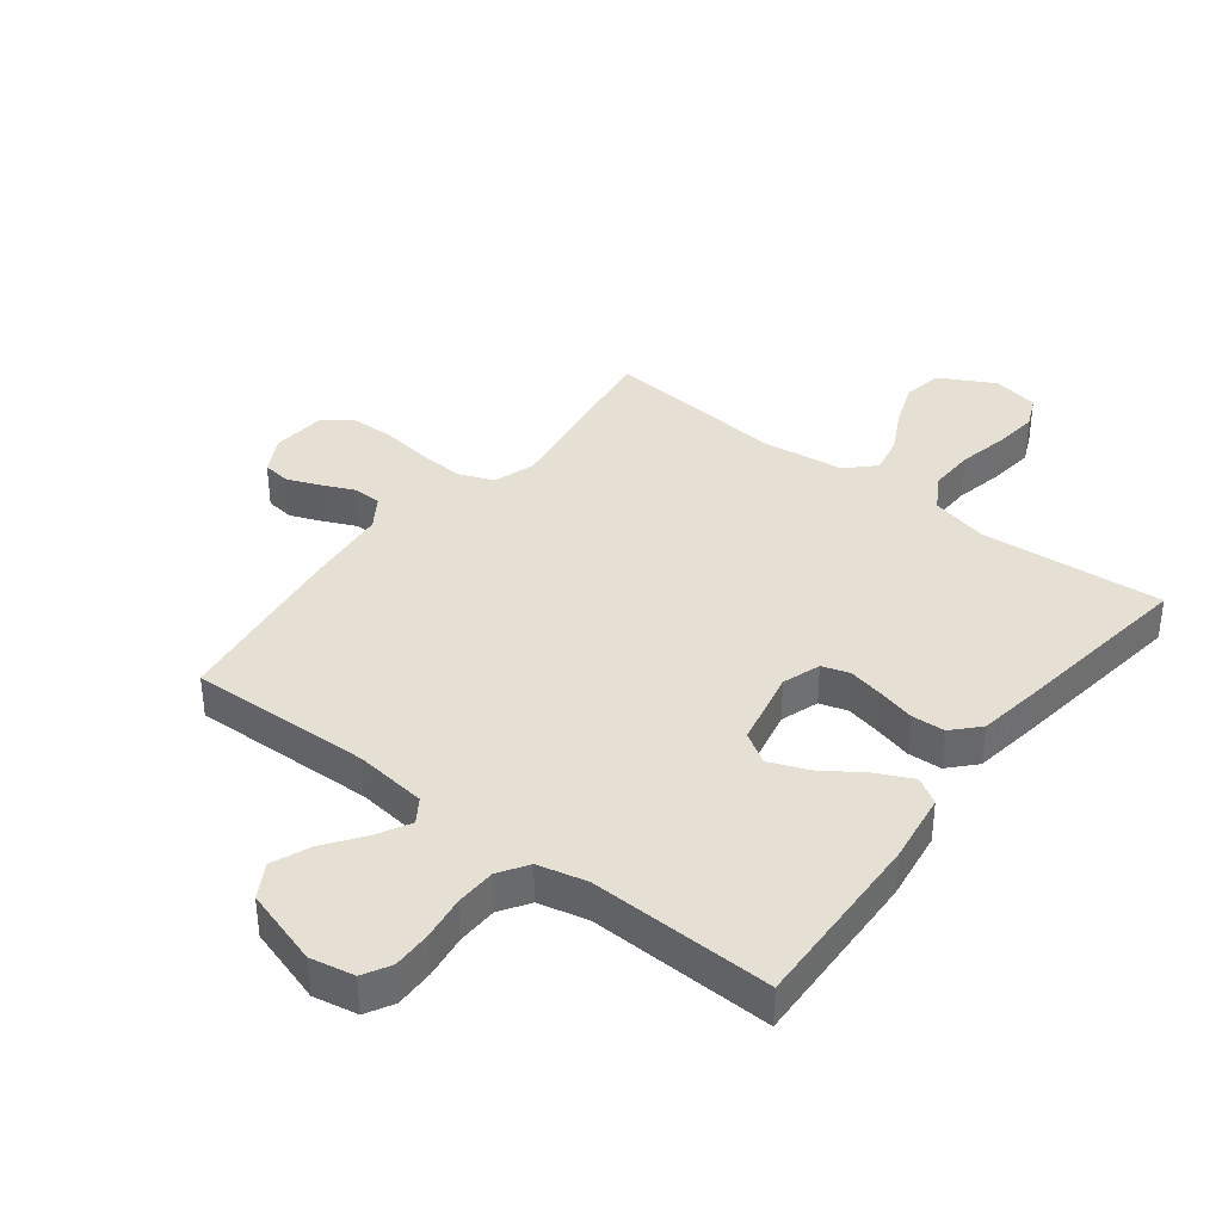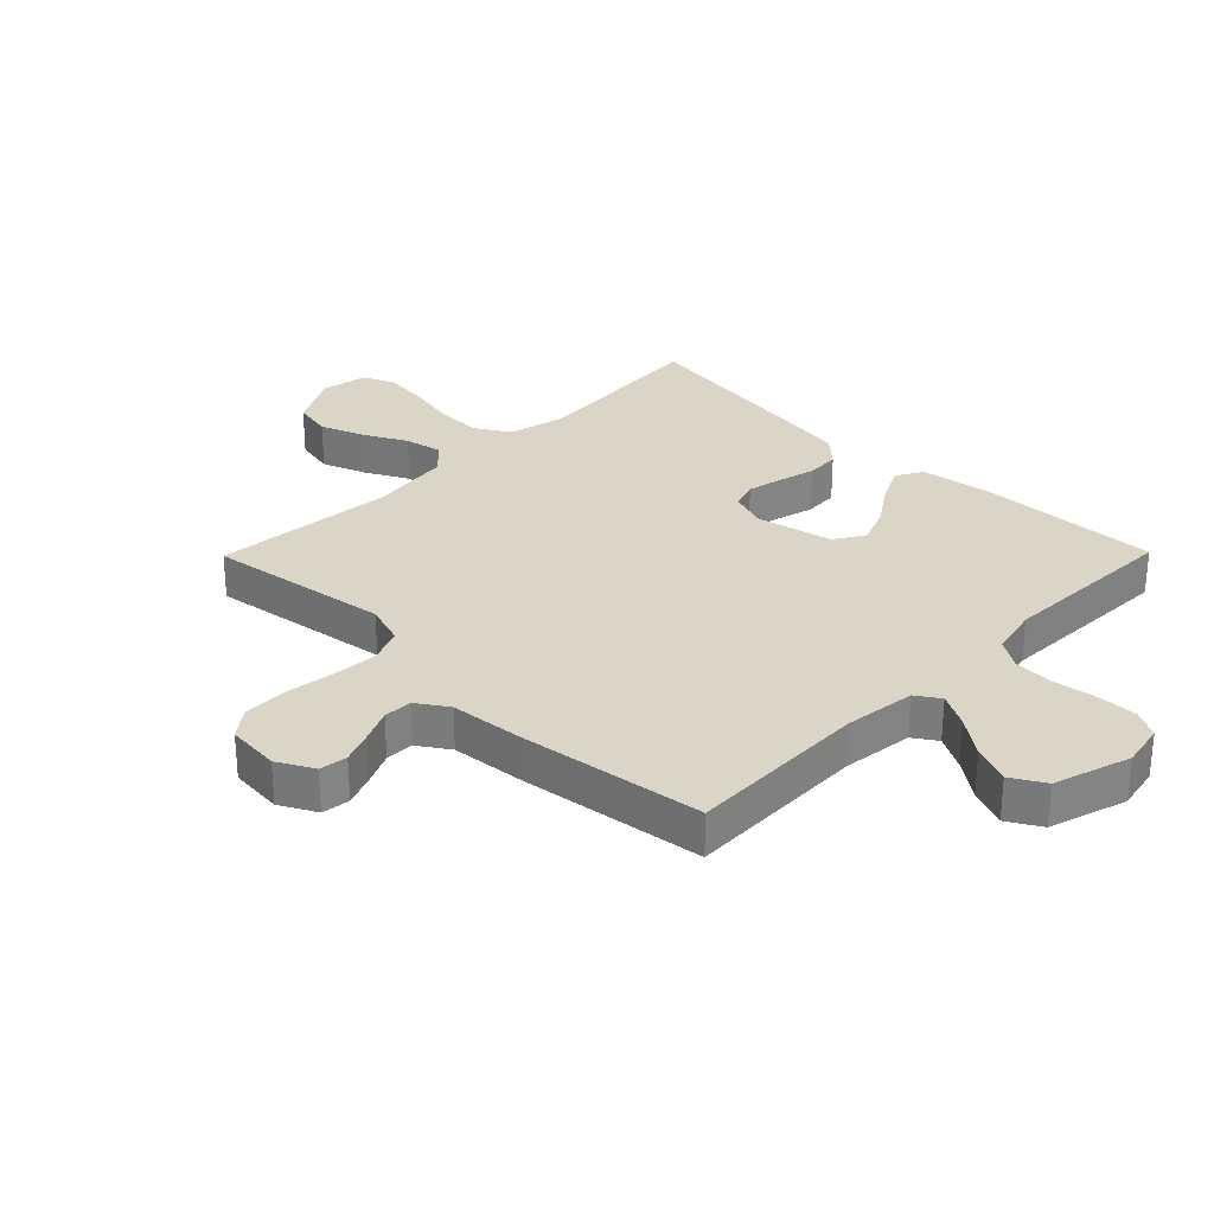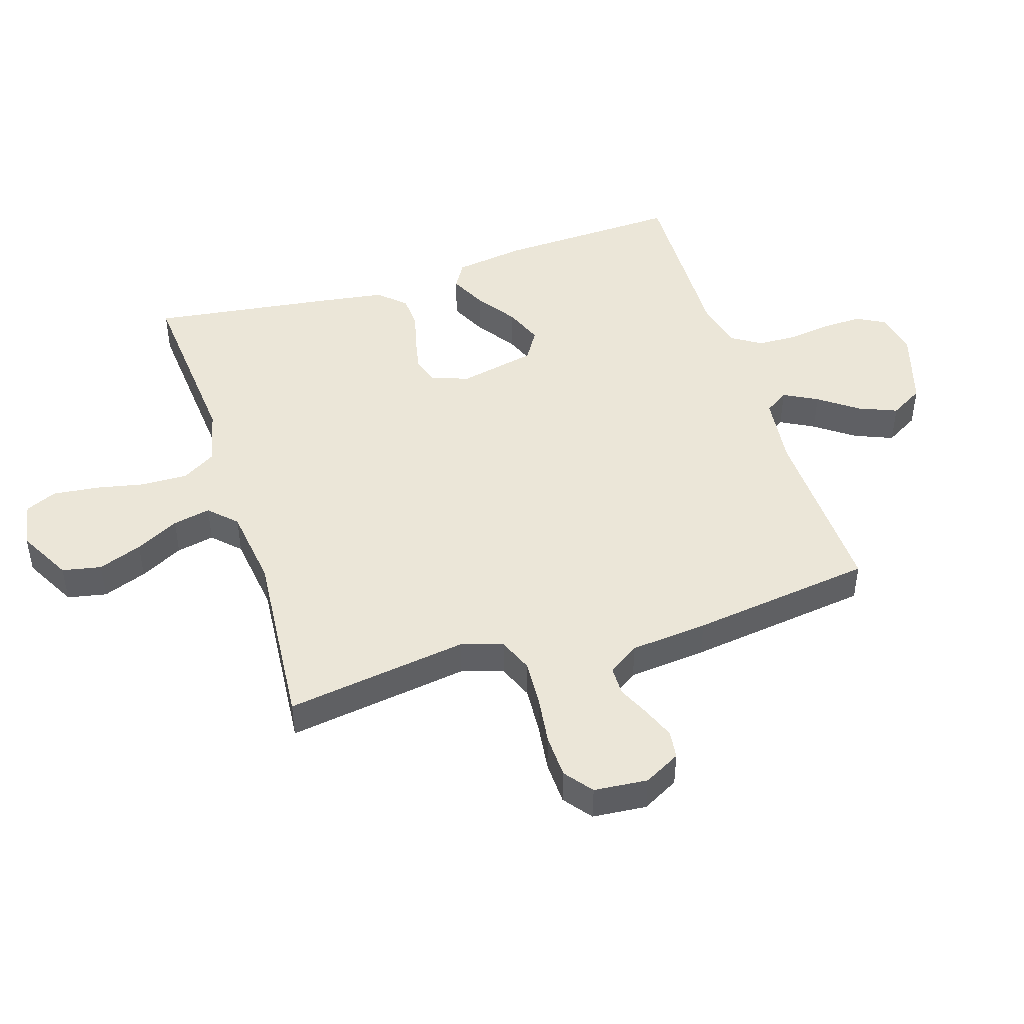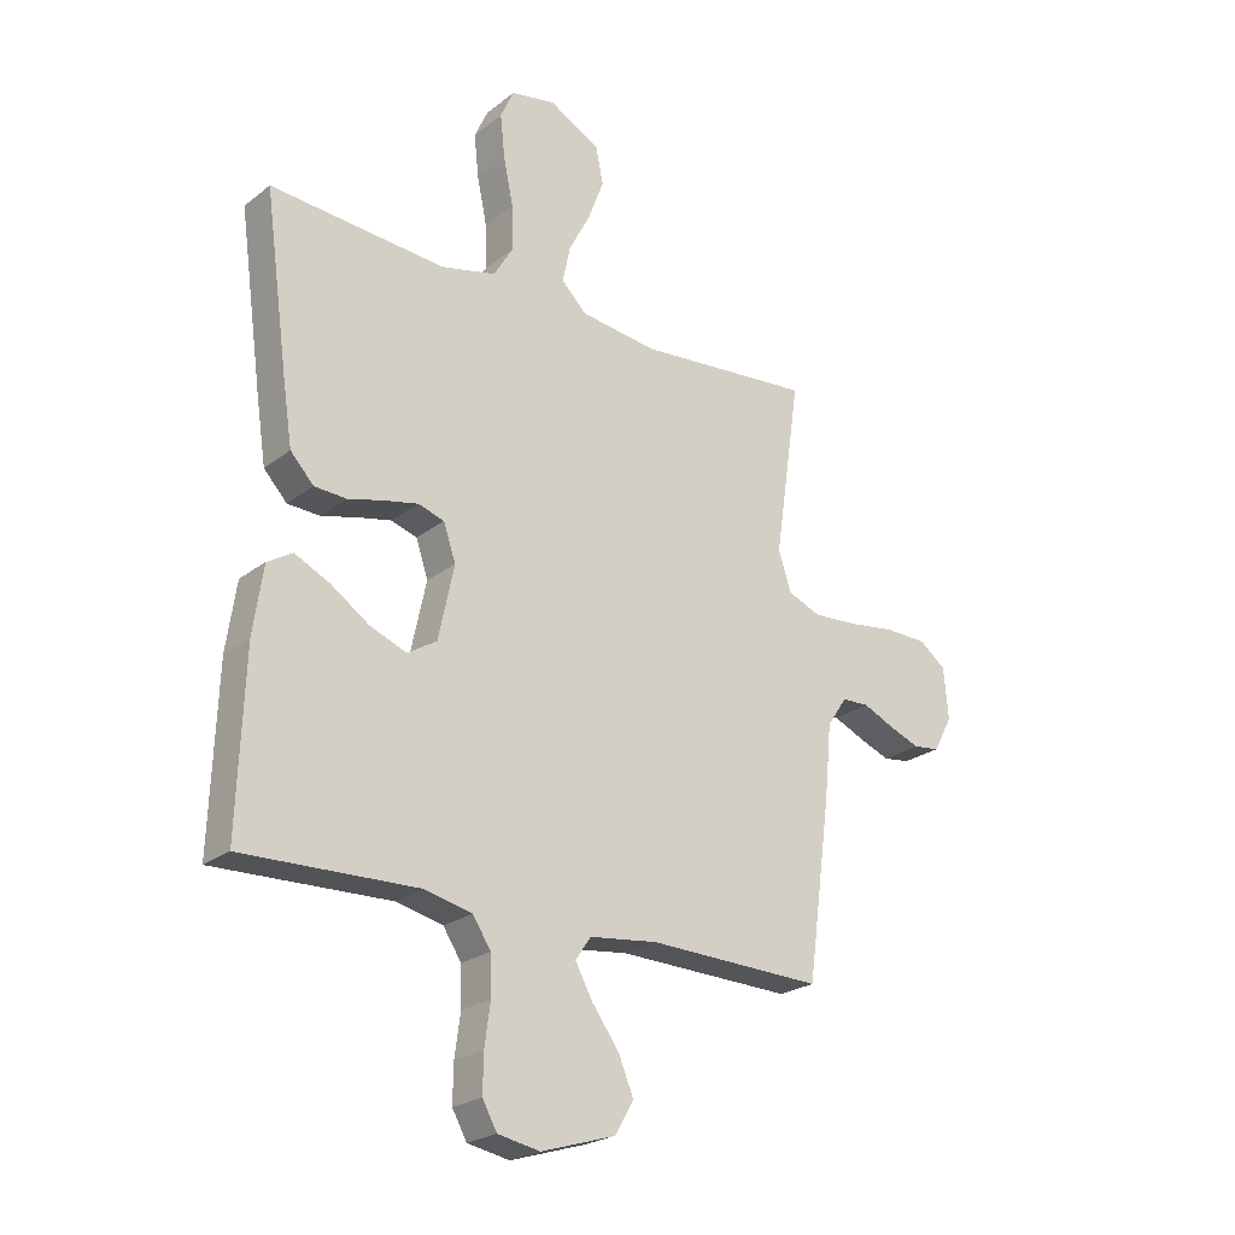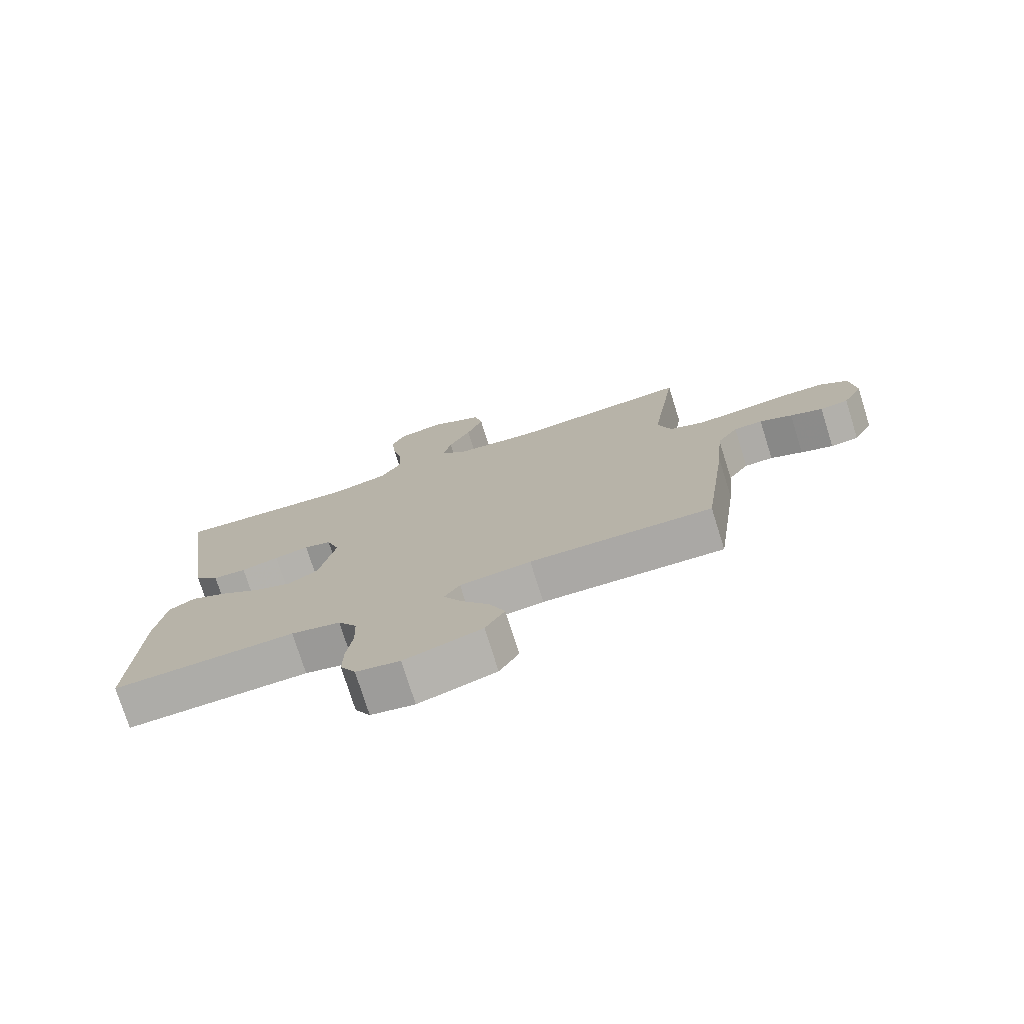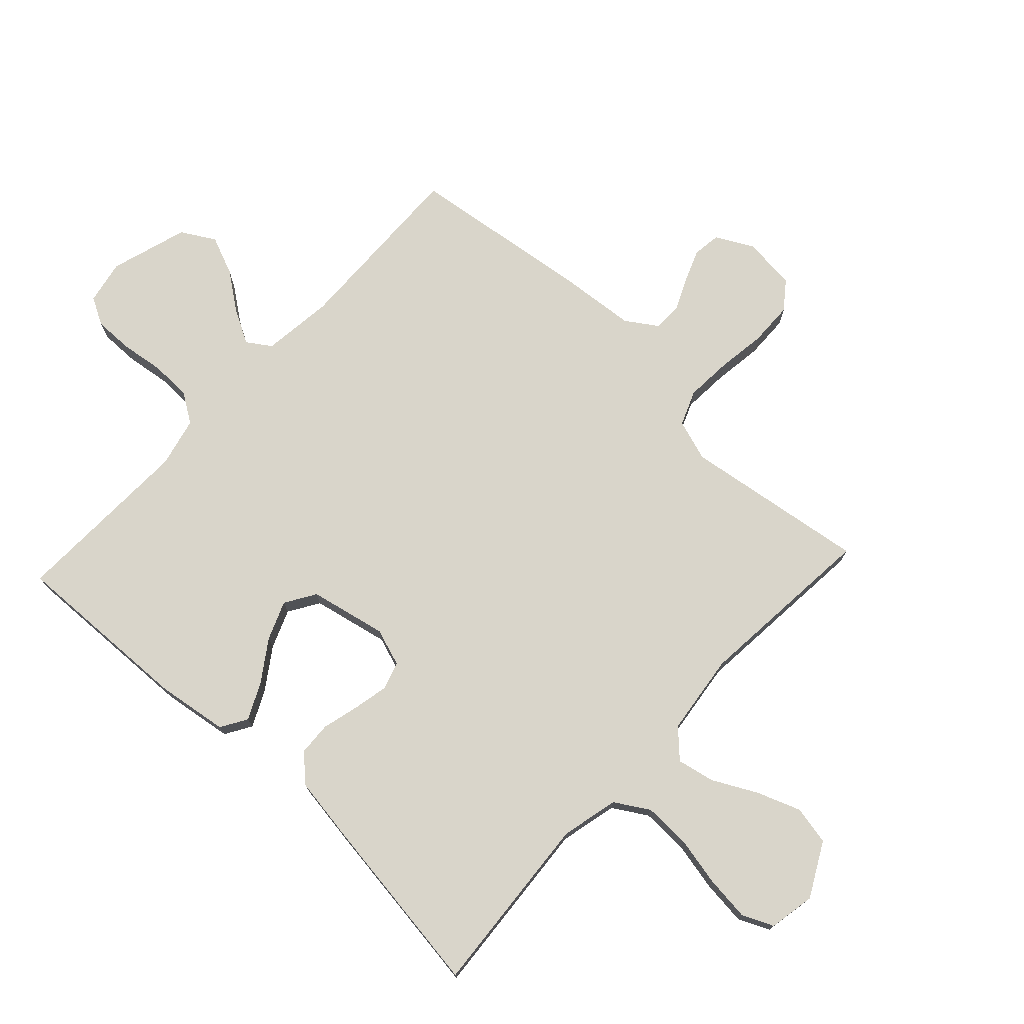
<metadata>
{"format":"obj","ext":"obj","renderer":"f3d","projection":"perspective","resolution":1024,"background":"white","views":[{"elev":38.0,"azim":-142.3,"up":"+Y"},{"elev":29.6,"azim":134.5,"up":"+Y"},{"elev":46.1,"azim":72.3,"up":"+Y"},{"elev":-23.5,"azim":-38.1,"up":"+Z"},{"elev":-75.9,"azim":17.4,"up":"+Z"},{"elev":74.7,"azim":-47.0,"up":"+Y"}]}
</metadata>
<code>
v -0.5 0.07 -0.5
v -0.489 0.07 -0.2
v -0.472 0.07 -0.084
v -0.429 0.07 -0.058
v -0.369 0.07 -0.087
v -0.303 0.07 -0.132
v -0.24 0.07 -0.157
v -0.19 0.07 -0.126
v -0.163 0.07 0
v -0.184 0.07 0.062
v -0.229 0.07 0.076
v -0.286 0.07 0.064
v -0.348 0.07 0.048
v -0.403 0.07 0.051
v -0.443 0.07 0.094
v -0.459 0.07 0.2
v -0.5 0.07 0.5
v -0.2 0.07 0.476
v -0.106 0.07 0.498
v -0.072 0.07 0.554
v -0.074 0.07 0.63
v -0.091 0.07 0.711
v -0.099 0.07 0.785
v -0.076 0.07 0.836
v 0 0.07 0.85
v 0.088 0.07 0.803
v 0.101 0.07 0.739
v 0.074 0.07 0.667
v 0.037 0.07 0.596
v 0.024 0.07 0.534
v 0.067 0.07 0.491
v 0.2 0.07 0.474
v 0.5 0.07 0.5
v 0.456 0.07 0.2
v 0.478 0.07 0.132
v 0.535 0.07 0.109
v 0.611 0.07 0.114
v 0.691 0.07 0.125
v 0.763 0.07 0.123
v 0.809 0.07 0.088
v 0.817 0.07 0
v 0.785 0.07 -0.06
v 0.739 0.07 -0.066
v 0.686 0.07 -0.045
v 0.633 0.07 -0.021
v 0.586 0.07 -0.022
v 0.552 0.07 -0.073
v 0.54 0.07 -0.2
v 0.5 0.07 -0.5
v 0.2 0.07 -0.491
v 0.083 0.07 -0.505
v 0.057 0.07 -0.544
v 0.087 0.07 -0.599
v 0.133 0.07 -0.662
v 0.159 0.07 -0.725
v 0.127 0.07 -0.78
v 0 0.07 -0.819
v -0.072 0.07 -0.805
v -0.097 0.07 -0.76
v -0.096 0.07 -0.696
v -0.086 0.07 -0.624
v -0.088 0.07 -0.558
v -0.119 0.07 -0.51
v -0.2 0.07 -0.491
v -0.5 0 -0.5
v -0.489 0 -0.2
v -0.472 0 -0.084
v -0.429 0 -0.058
v -0.369 0 -0.087
v -0.303 0 -0.132
v -0.24 0 -0.157
v -0.19 0 -0.126
v -0.163 0 0
v -0.184 0 0.062
v -0.229 0 0.076
v -0.286 0 0.064
v -0.348 0 0.048
v -0.403 0 0.051
v -0.443 0 0.094
v -0.459 0 0.2
v -0.5 0 0.5
v -0.2 0 0.476
v -0.106 0 0.498
v -0.072 0 0.554
v -0.074 0 0.63
v -0.091 0 0.711
v -0.099 0 0.785
v -0.076 0 0.836
v 0 0 0.85
v 0.088 0 0.803
v 0.101 0 0.739
v 0.074 0 0.667
v 0.037 0 0.596
v 0.024 0 0.534
v 0.067 0 0.491
v 0.2 0 0.474
v 0.5 0 0.5
v 0.456 0 0.2
v 0.478 0 0.132
v 0.535 0 0.109
v 0.611 0 0.114
v 0.691 0 0.125
v 0.763 0 0.123
v 0.809 0 0.088
v 0.817 0 0
v 0.785 0 -0.06
v 0.739 0 -0.066
v 0.686 0 -0.045
v 0.633 0 -0.021
v 0.586 0 -0.022
v 0.552 0 -0.073
v 0.54 0 -0.2
v 0.5 0 -0.5
v 0.2 0 -0.491
v 0.083 0 -0.505
v 0.057 0 -0.544
v 0.087 0 -0.599
v 0.133 0 -0.662
v 0.159 0 -0.725
v 0.127 0 -0.78
v 0 0 -0.819
v -0.072 0 -0.805
v -0.097 0 -0.76
v -0.096 0 -0.696
v -0.086 0 -0.624
v -0.088 0 -0.558
v -0.119 0 -0.51
v -0.2 0 -0.491
f 59 60 61
f 58 59 61
f 57 58 61
f 56 57 61
f 55 56 61
f 54 55 61
f 53 54 61
f 52 53 61 62
f 51 52 62 63
f 47 48 49 50
f 51 63 64
f 50 51 64
f 47 50 64
f 46 47 64
f 43 44 45
f 42 43 45
f 41 42 45
f 40 41 45
f 39 40 45
f 38 39 45
f 37 38 45
f 36 37 45 46
f 32 33 34
f 31 32 34 35
f 27 28 29
f 26 27 29
f 25 26 29
f 24 25 29
f 23 24 29
f 22 23 29
f 21 22 29
f 20 21 29 30
f 19 20 30 31
f 16 17 18
f 15 16 18
f 14 15 18
f 13 14 18
f 12 13 18
f 18 19 31
f 12 18 31
f 11 12 31
f 4 5 6
f 3 4 6
f 2 3 6
f 1 2 6
f 64 1 6
f 64 6 7
f 64 7 8
f 46 64 8
f 36 46 8
f 35 36 8
f 10 11 31 35
f 9 10 35
f 8 9 35
f 125 124 123
f 125 123 122
f 125 122 121
f 125 121 120
f 125 120 119
f 125 119 118
f 125 118 117
f 126 125 117 116
f 127 126 116 115
f 114 113 112 111
f 128 127 115
f 128 115 114
f 128 114 111
f 128 111 110
f 109 108 107
f 109 107 106
f 109 106 105
f 109 105 104
f 109 104 103
f 109 103 102
f 109 102 101
f 110 109 101 100
f 98 97 96
f 99 98 96 95
f 93 92 91
f 93 91 90
f 93 90 89
f 93 89 88
f 93 88 87
f 93 87 86
f 93 86 85
f 94 93 85 84
f 95 94 84 83
f 82 81 80
f 82 80 79
f 82 79 78
f 82 78 77
f 82 77 76
f 95 83 82
f 95 82 76
f 95 76 75
f 70 69 68
f 70 68 67
f 70 67 66
f 70 66 65
f 70 65 128
f 71 70 128
f 72 71 128
f 72 128 110
f 72 110 100
f 72 100 99
f 99 95 75 74
f 99 74 73
f 99 73 72
f 1 65 66 2
f 2 66 67 3
f 3 67 68 4
f 4 68 69 5
f 5 69 70 6
f 6 70 71 7
f 7 71 72 8
f 8 72 73 9
f 9 73 74 10
f 10 74 75 11
f 11 75 76 12
f 12 76 77 13
f 13 77 78 14
f 14 78 79 15
f 15 79 80 16
f 16 80 81 17
f 17 81 82 18
f 18 82 83 19
f 19 83 84 20
f 20 84 85 21
f 21 85 86 22
f 22 86 87 23
f 23 87 88 24
f 24 88 89 25
f 25 89 90 26
f 26 90 91 27
f 27 91 92 28
f 28 92 93 29
f 29 93 94 30
f 30 94 95 31
f 31 95 96 32
f 32 96 97 33
f 33 97 98 34
f 34 98 99 35
f 35 99 100 36
f 36 100 101 37
f 37 101 102 38
f 38 102 103 39
f 39 103 104 40
f 40 104 105 41
f 41 105 106 42
f 42 106 107 43
f 43 107 108 44
f 44 108 109 45
f 45 109 110 46
f 46 110 111 47
f 47 111 112 48
f 48 112 113 49
f 49 113 114 50
f 50 114 115 51
f 51 115 116 52
f 52 116 117 53
f 53 117 118 54
f 54 118 119 55
f 55 119 120 56
f 56 120 121 57
f 57 121 122 58
f 58 122 123 59
f 59 123 124 60
f 60 124 125 61
f 61 125 126 62
f 62 126 127 63
f 63 127 128 64
f 64 128 65 1

</code>
